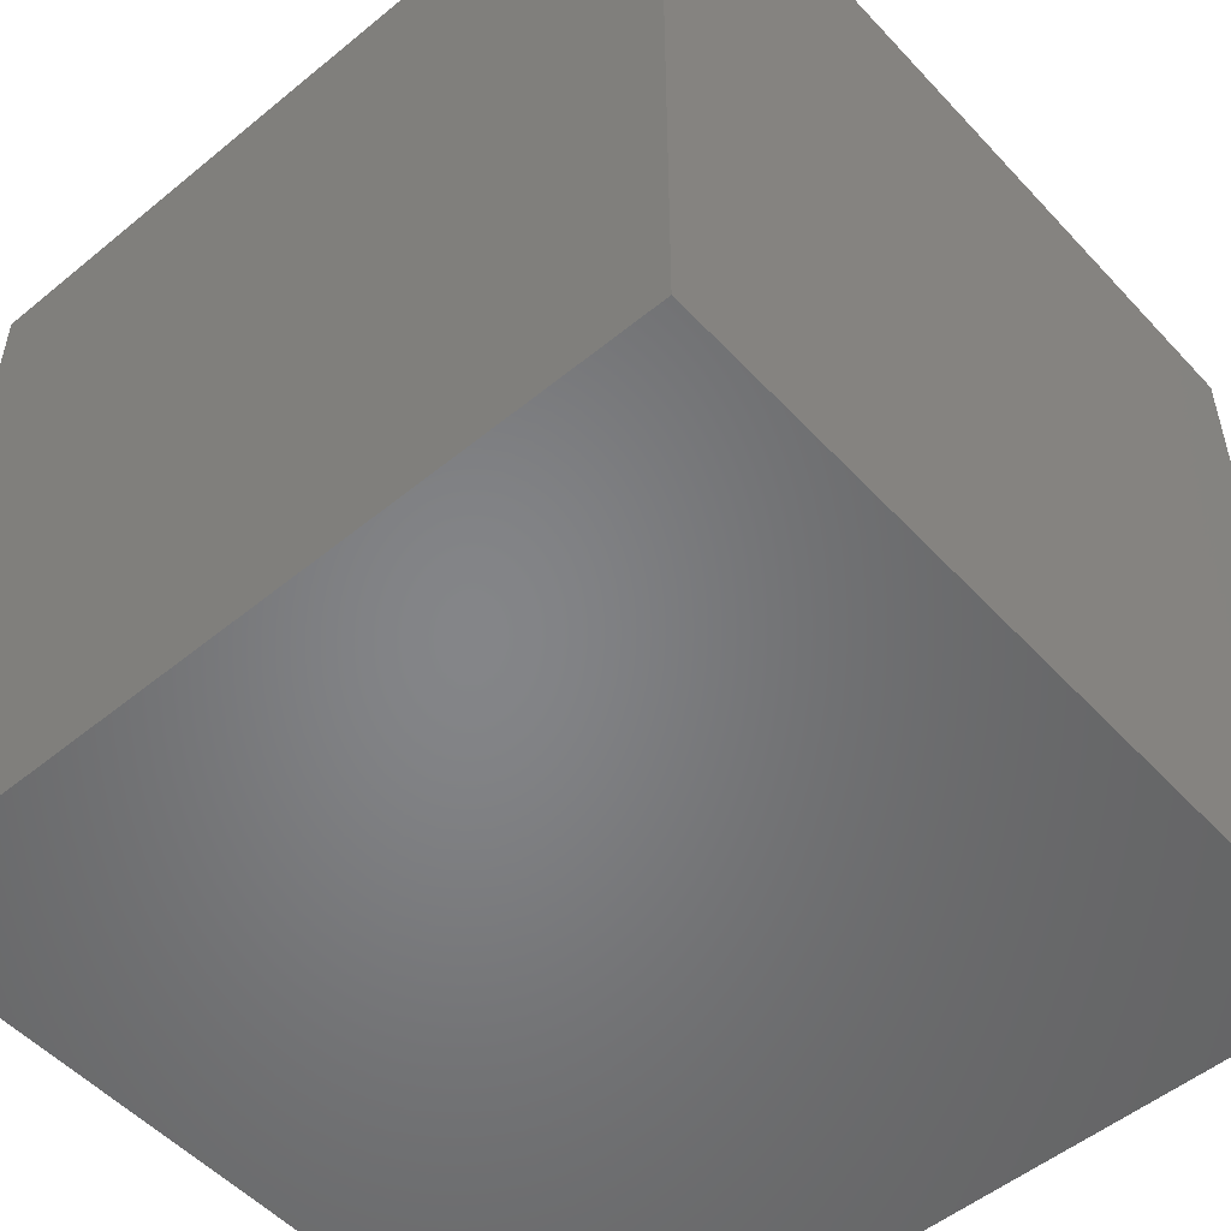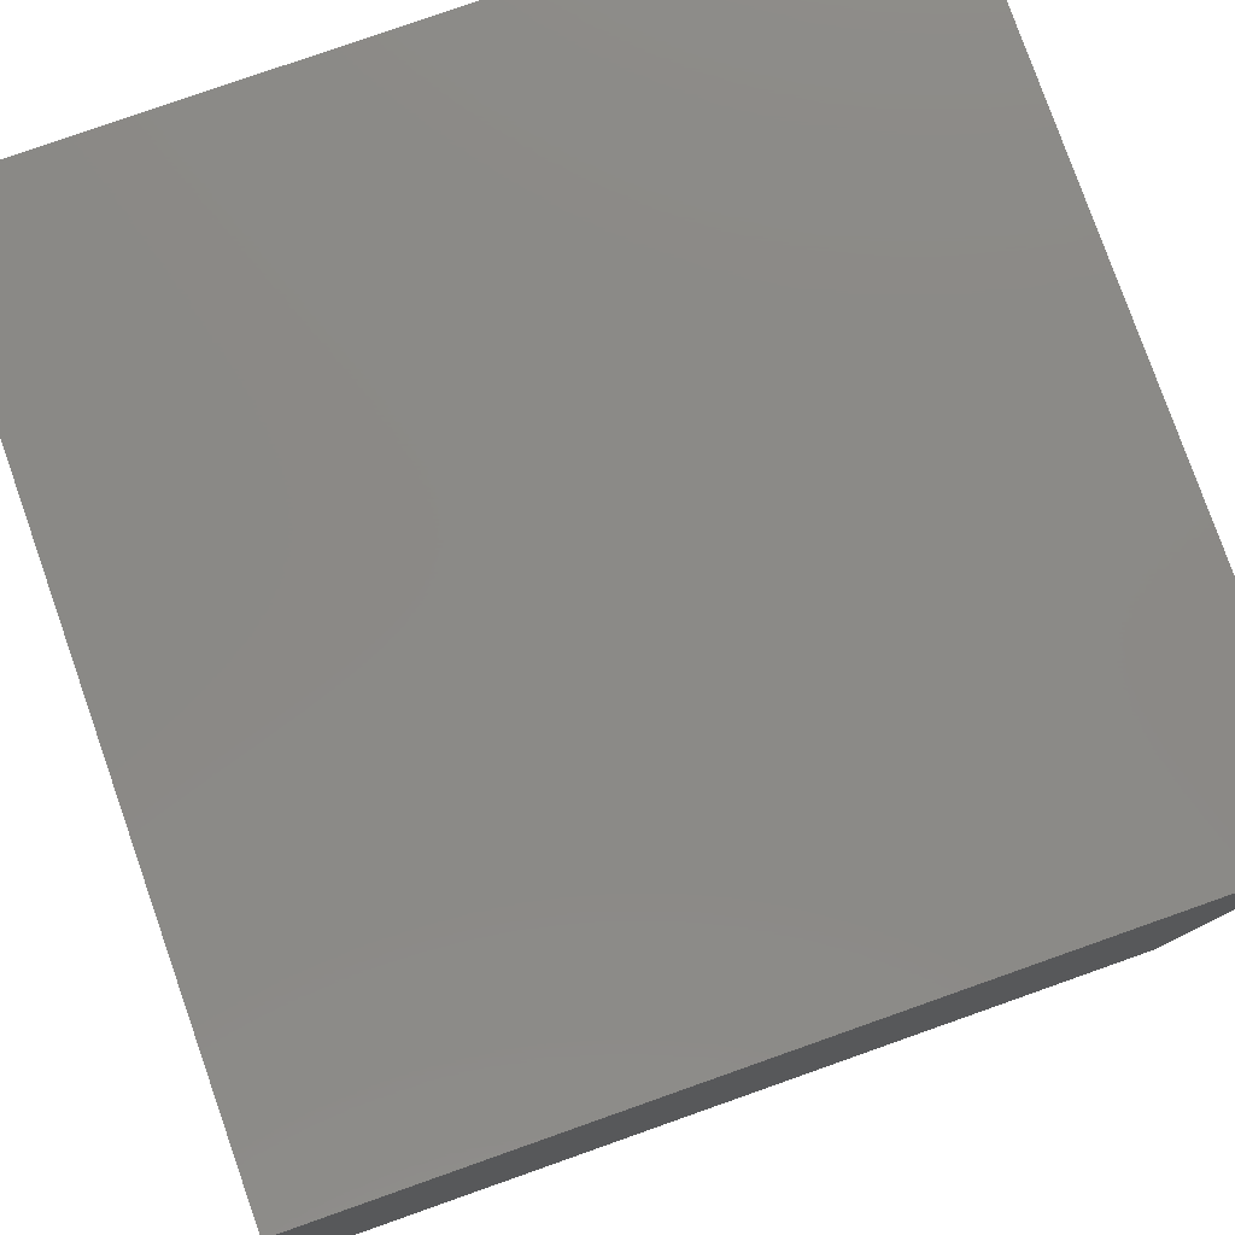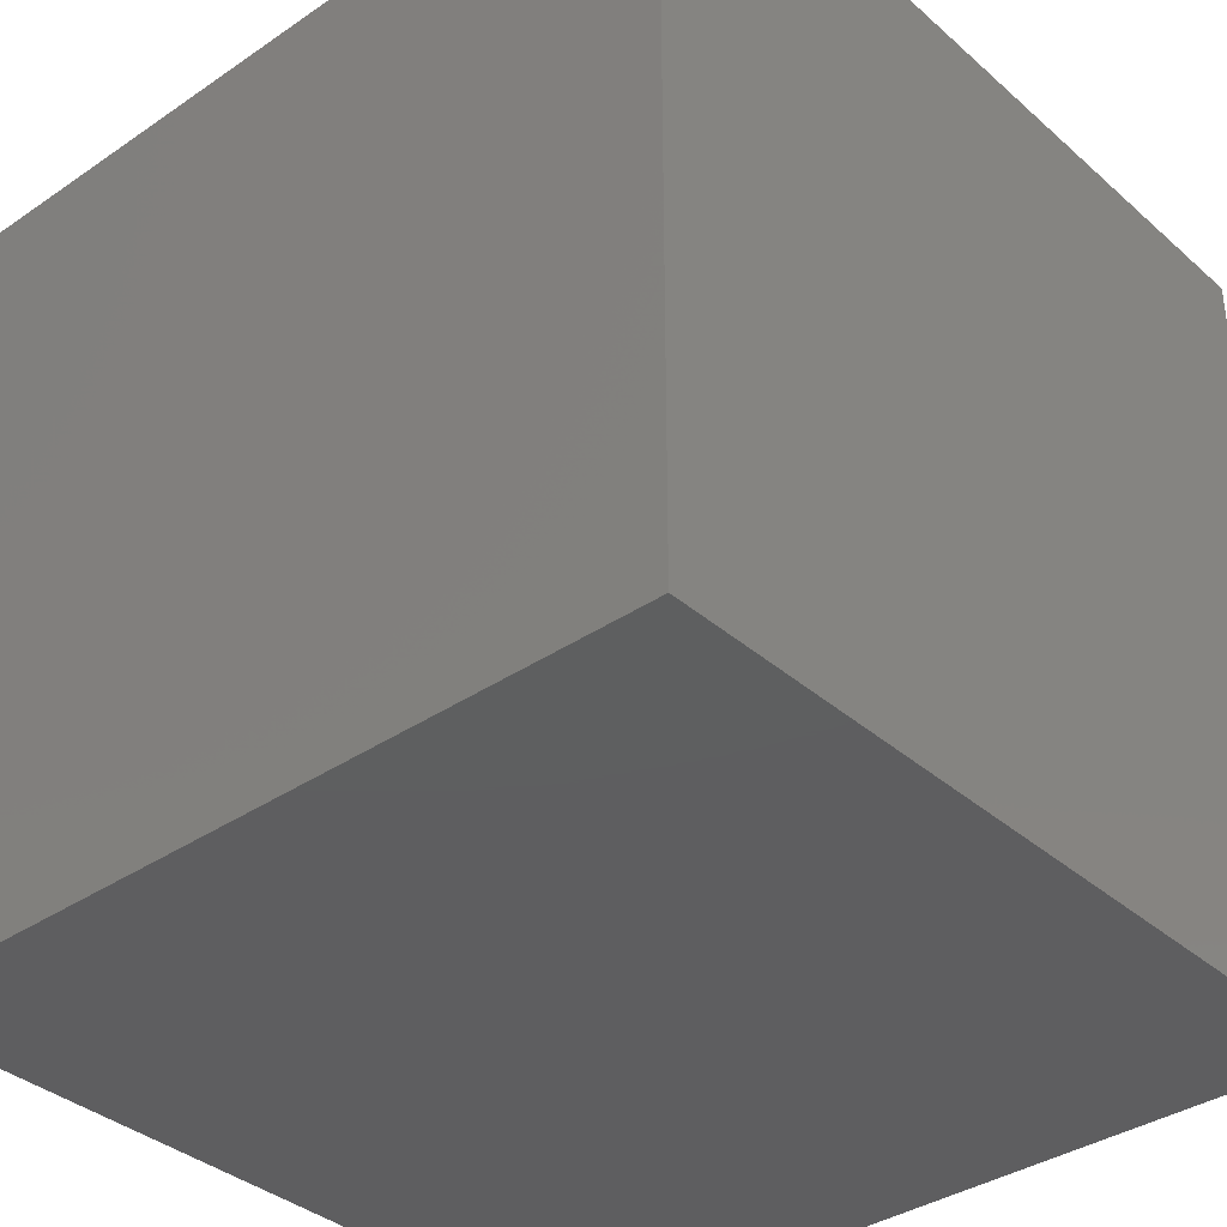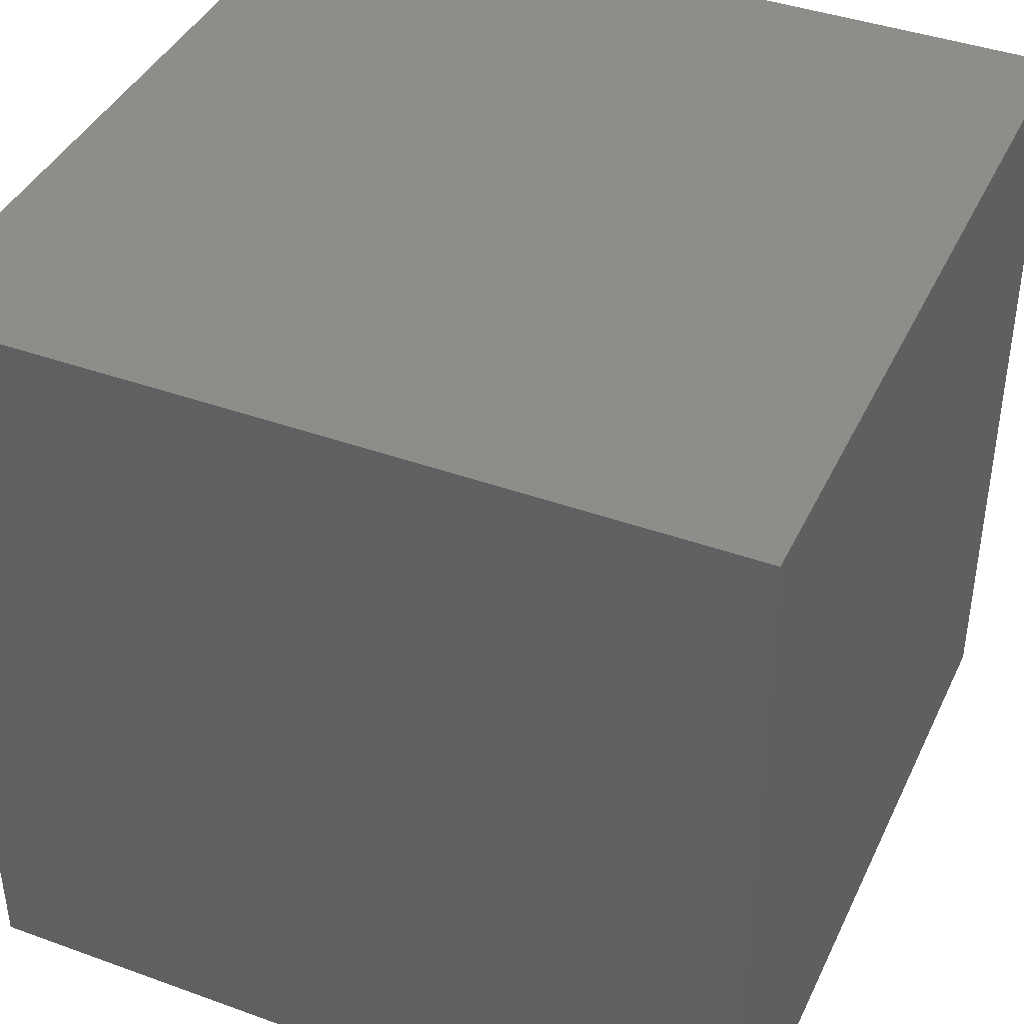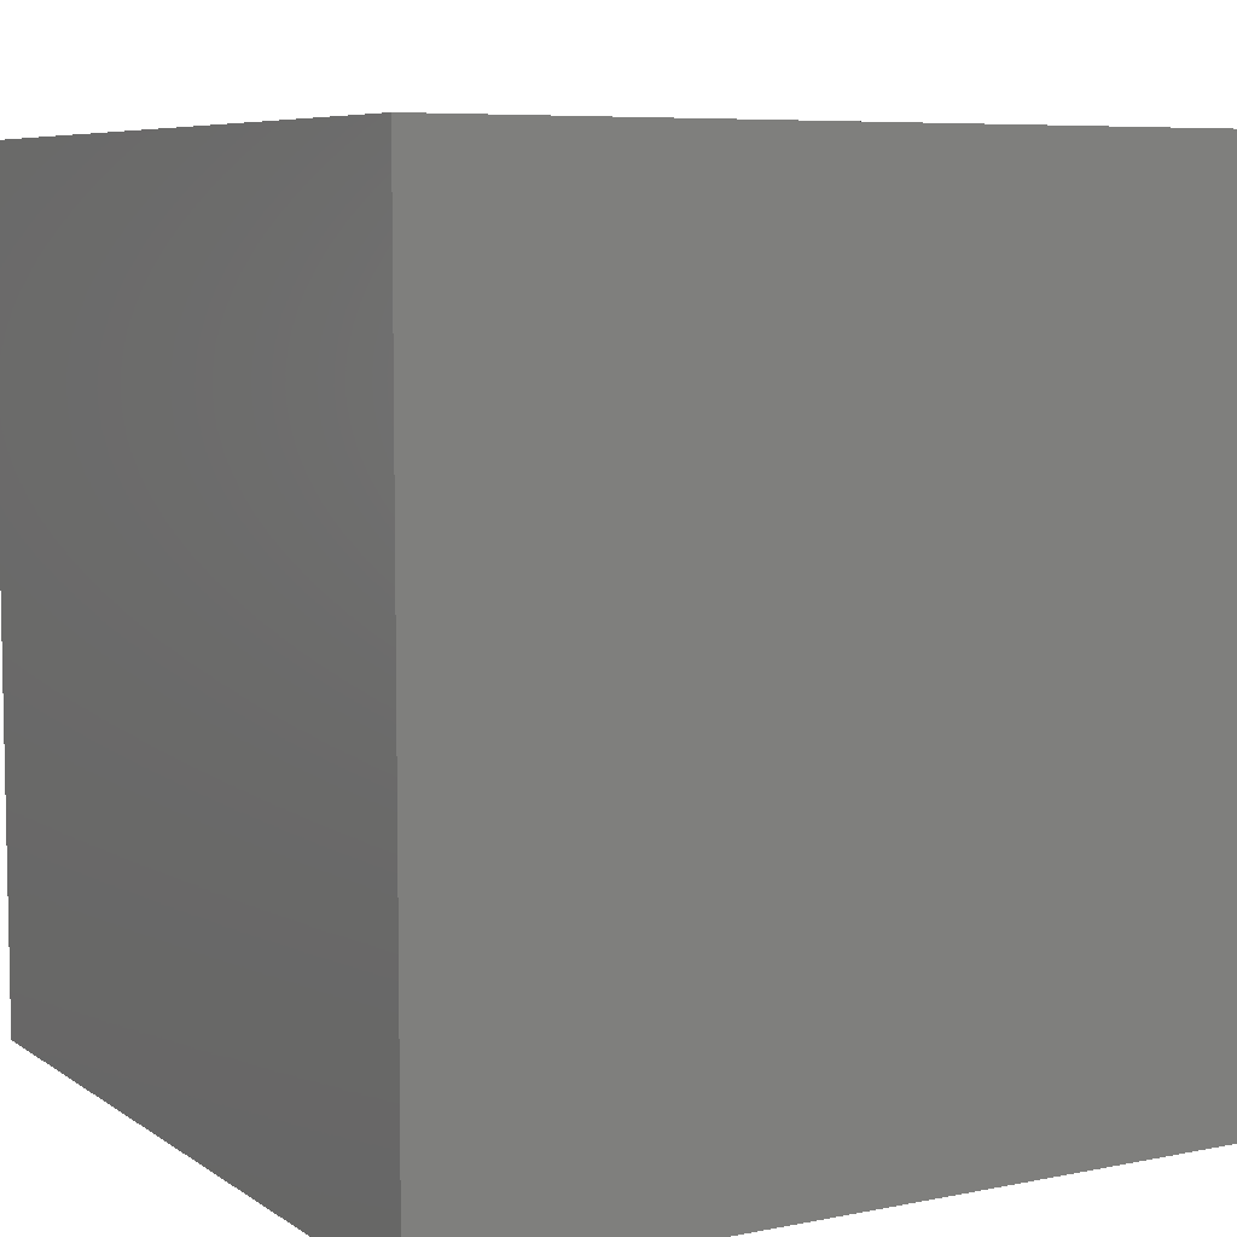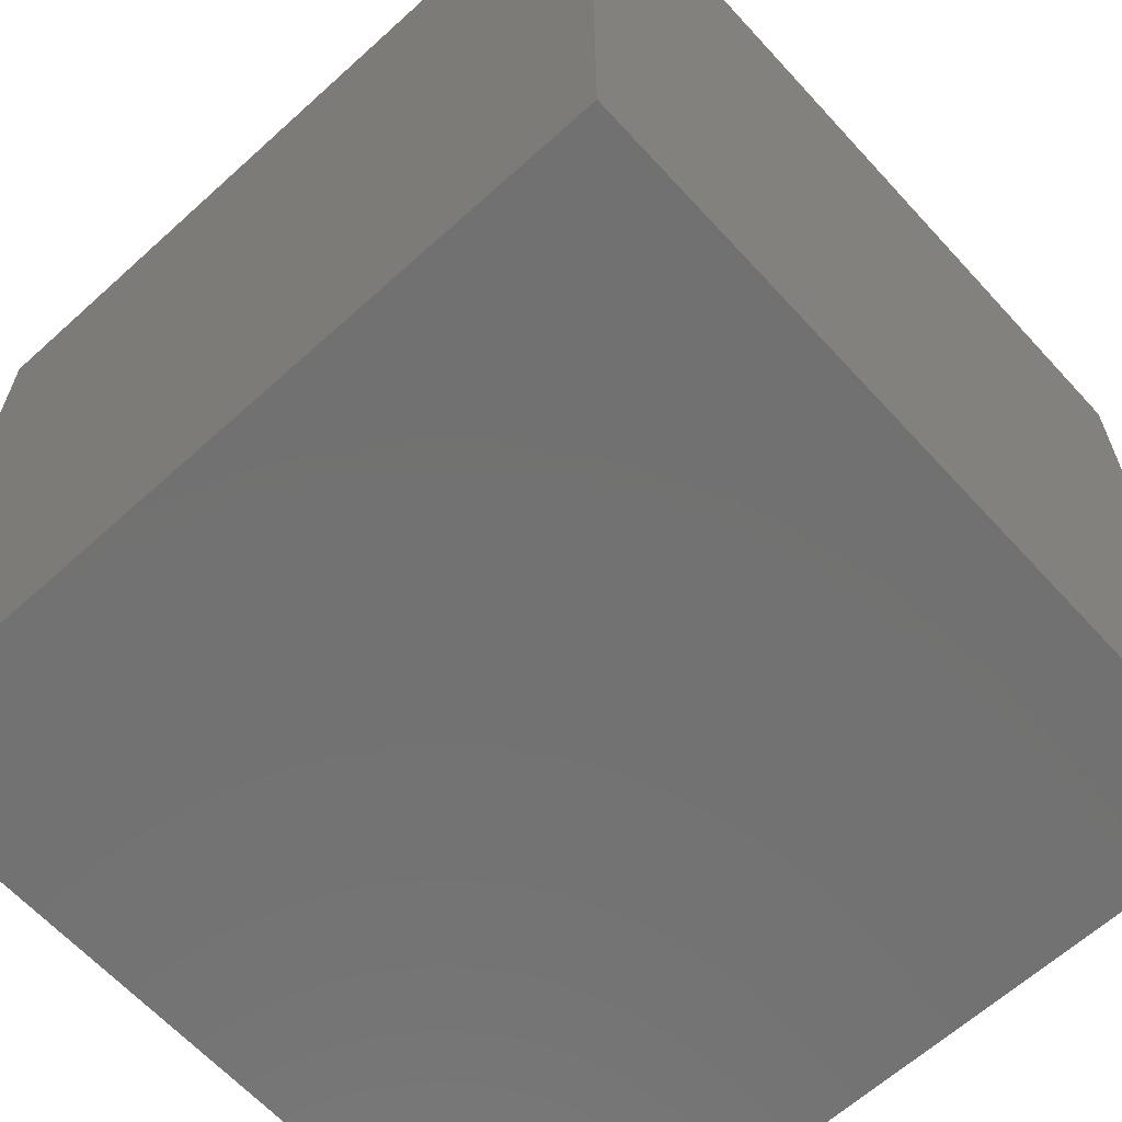
<metadata>
{"format":"stl","ext":"stl","renderer":"f3d","projection":"perspective","resolution":1024,"background":"white","views":[{"elev":-52.4,"azim":41.4,"up":"+Y"},{"elev":79.3,"azim":70.6,"up":"+Z"},{"elev":-36.4,"azim":-138.5,"up":"+Z"},{"elev":40.8,"azim":23.8,"up":"+Z"},{"elev":7.0,"azim":60.2,"up":"+Y"},{"elev":-63.7,"azim":42.4,"up":"+Y"}]}
</metadata>
<code>
# stl→obj: 8 verts, 12 faces
v 7 -4 2
v 6 -4 2
v 7 -5 2
v 6 -5 2
v 7 -5 1
v 6 -5 1
v 7 -4 1
v 6 -4 1
f 1 2 3
f 3 2 4
f 5 6 7
f 7 6 8
f 4 6 3
f 3 6 5
f 2 8 4
f 4 8 6
f 1 7 2
f 2 7 8
f 3 5 1
f 1 5 7

</code>
